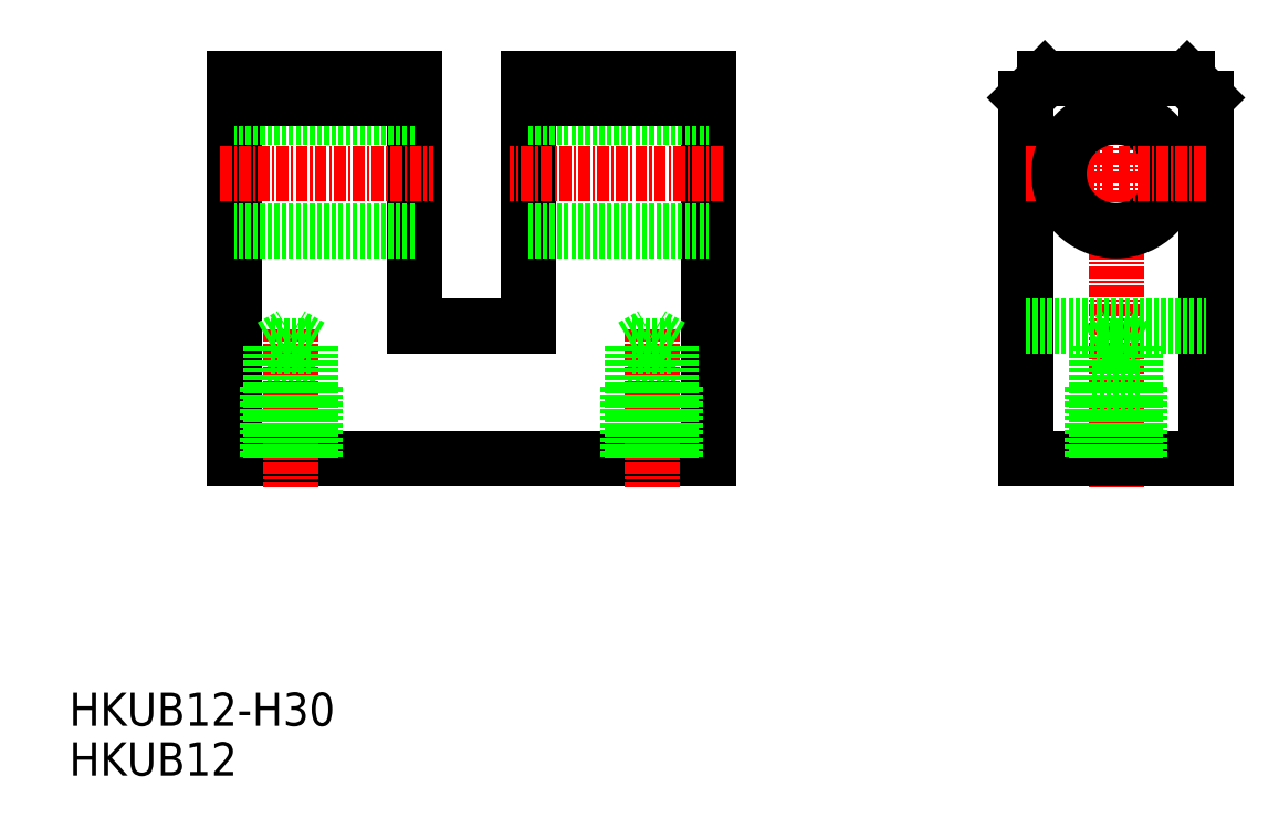
<metadata>
{"format":"dxf","ext":"dxf","renderer":"ezdxf+matplotlib","layout":"modelspace","background":"white","min_lineweight":24,"dpi":150}
</metadata>
<code>
0
SECTION
2
ENTITIES
0
TEXT
8
0
10
0.4548
20
0.9285
30
0
40
3.5
1
HKUB12
0
TEXT
8
0
10
0.4548
20
6.175
30
0
40
3.5
1
HKUB12-H30
0
LINE
8
0
10
67.82
20
34.33
30
0
11
17.82
21
34.33
31
0
0
LINE
8
0
10
17.82
20
34.33
30
0
11
17.82
21
74.33
31
0
0
LINE
8
0
10
36.82
20
48.33
30
0
11
48.82
21
48.33
31
0
0
LINE
8
0
10
67.82
20
34.33
30
0
11
67.82
21
74.33
31
0
0
LINE
8
0
10
36.82
20
48.33
30
0
11
36.82
21
74.33
31
0
0
LINE
8
0
10
36.82
20
58.33
30
0
11
17.82
21
58.33
31
0
0
LINE
8
CENTER
10
16.32
20
64.33
30
0
11
38.82
21
64.33
31
0
0
LINE
8
0
10
36.82
20
70.33
30
0
11
17.82
21
70.33
31
0
0
LINE
8
0
10
36.82
20
74.33
30
0
11
17.82
21
74.33
31
0
0
LINE
8
0
10
36.82
20
72.33
30
0
11
17.82
21
72.33
31
0
0
LINE
8
CENTER
10
110.7
20
31.33
30
0
11
110.7
21
77.33
31
0
0
LINE
8
0
10
101.2
20
34.33
30
0
11
101.2
21
72.33
31
0
0
LINE
8
0
10
120.2
20
34.33
30
0
11
120.2
21
72.33
31
0
0
LINE
8
0
10
110.7
20
34.33
30
0
11
101.2
21
34.33
31
0
0
LINE
8
0
10
110.7
20
34.33
30
0
11
120.2
21
34.33
31
0
0
LINE
8
CENTER
10
101.2
20
64.33
30
0
11
110.7
21
64.33
31
0
0
LINE
8
0
10
103.2
20
74.33
30
0
11
110.7
21
74.33
31
0
0
LINE
8
0
10
101.2
20
48.33
30
0
11
120.2
21
48.33
31
0
0
CIRCLE
8
0
10
110.7
20
64.33
30
0
40
6
0
LINE
8
0
10
101.2
20
72.33
30
0
11
103.2
21
74.33
31
0
0
LINE
8
CENTER
10
120.2
20
64.33
30
0
11
110.7
21
64.33
31
0
0
LINE
8
0
10
118.2
20
74.33
30
0
11
110.7
21
74.33
31
0
0
LINE
8
0
10
120.2
20
72.33
30
0
11
118.2
21
74.33
31
0
0
LINE
8
0
10
26.32
20
41.83
30
0
11
21.32
21
41.83
31
0
0
LINE
8
CENTER
10
23.82
20
47.92
30
0
11
23.82
21
31.33
31
0
0
LINE
8
0
10
21.32
20
41.83
30
0
11
21.32
21
34.33
31
0
0
LINE
8
0
10
26.32
20
41.83
30
0
11
26.32
21
34.33
31
0
0
LINE
8
0
10
64.32
20
41.83
30
0
11
59.32
21
41.83
31
0
0
LINE
8
CENTER
10
61.82
20
47.92
30
0
11
61.82
21
31.33
31
0
0
LINE
8
0
10
59.32
20
41.83
30
0
11
59.32
21
34.33
31
0
0
LINE
8
0
10
64.32
20
41.83
30
0
11
64.32
21
34.33
31
0
0
LINE
8
0
10
113.2
20
41.83
30
0
11
108.2
21
41.83
31
0
0
LINE
8
0
10
108.2
20
41.83
30
0
11
108.2
21
34.33
31
0
0
LINE
8
0
10
113.2
20
41.83
30
0
11
113.2
21
34.33
31
0
0
LINE
8
0
10
25.89
20
46.14
30
0
11
21.75
21
46.14
31
0
0
LINE
8
0
10
21.75
20
46.14
30
0
11
21.75
21
34.33
31
0
0
LINE
8
0
10
25.89
20
46.14
30
0
11
25.89
21
34.33
31
0
0
LINE
8
0
10
21.75
20
46.14
30
0
11
23.82
21
47.33
31
0
0
LINE
8
0
10
25.89
20
46.14
30
0
11
23.82
21
47.33
31
0
0
LINE
8
0
10
63.89
20
46.14
30
0
11
59.75
21
46.14
31
0
0
LINE
8
0
10
59.75
20
46.14
30
0
11
59.75
21
34.33
31
0
0
LINE
8
0
10
63.89
20
46.14
30
0
11
63.89
21
34.33
31
0
0
LINE
8
0
10
59.75
20
46.14
30
0
11
61.82
21
47.33
31
0
0
LINE
8
0
10
63.89
20
46.14
30
0
11
61.82
21
47.33
31
0
0
LINE
8
0
10
112.8
20
46.14
30
0
11
108.7
21
46.14
31
0
0
LINE
8
0
10
108.7
20
46.14
30
0
11
108.7
21
34.33
31
0
0
LINE
8
0
10
112.8
20
46.14
30
0
11
112.8
21
34.33
31
0
0
LINE
8
0
10
108.7
20
46.14
30
0
11
110.7
21
47.33
31
0
0
LINE
8
0
10
112.8
20
46.14
30
0
11
110.7
21
47.33
31
0
0
LINE
8
0
10
48.82
20
48.33
30
0
11
48.82
21
74.33
31
0
0
LINE
8
0
10
48.82
20
58.33
30
0
11
67.82
21
58.33
31
0
0
LINE
8
CENTER
10
69.32
20
64.33
30
0
11
46.82
21
64.33
31
0
0
LINE
8
0
10
48.82
20
70.33
30
0
11
67.82
21
70.33
31
0
0
LINE
8
0
10
48.82
20
74.33
30
0
11
67.82
21
74.33
31
0
0
LINE
8
0
10
48.82
20
72.33
30
0
11
67.82
21
72.33
31
0
0
ENDSEC
0
EOF

</code>
